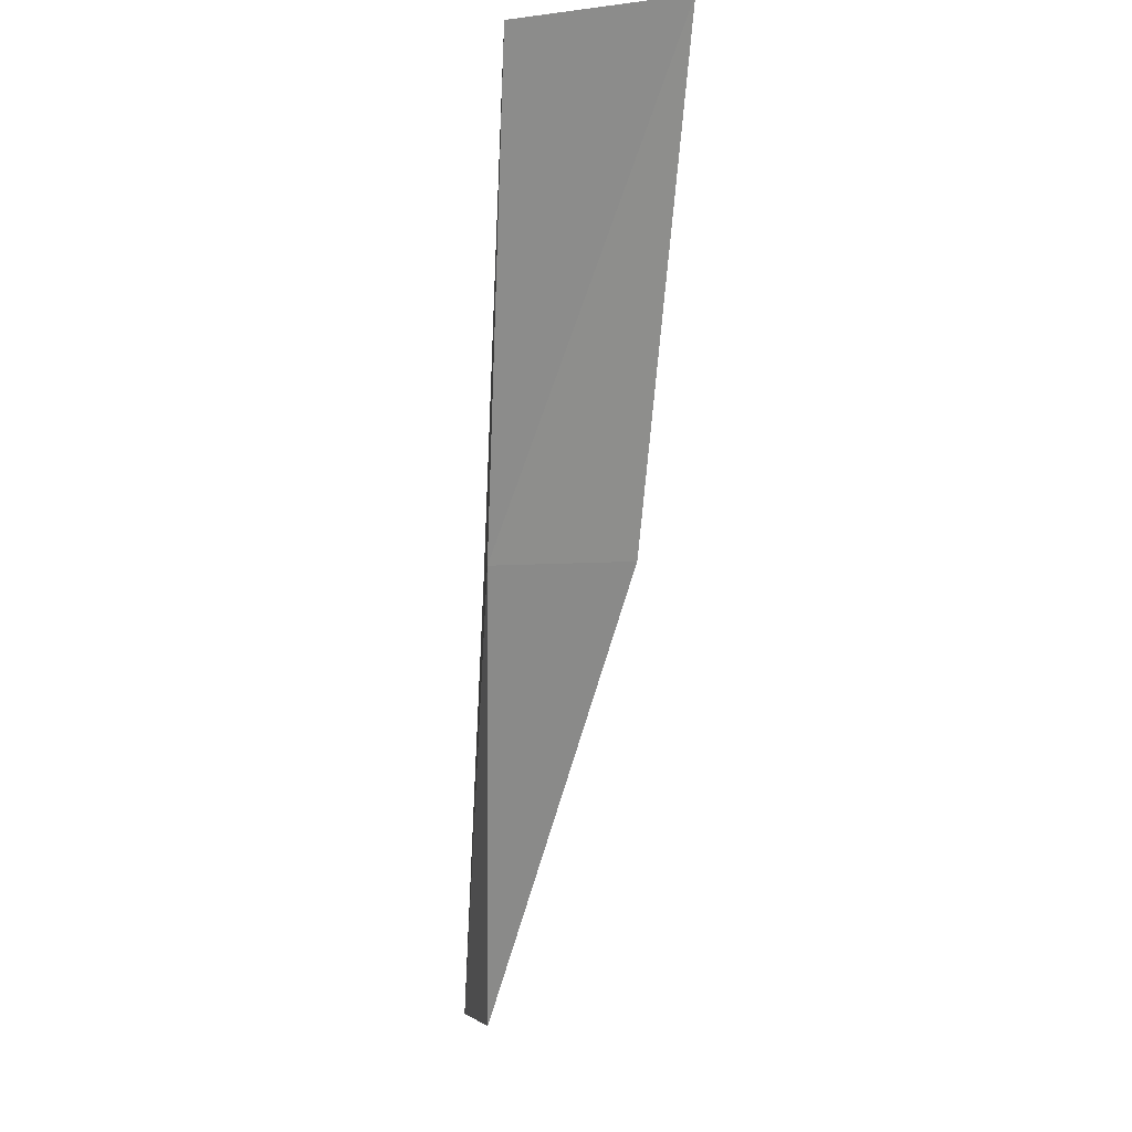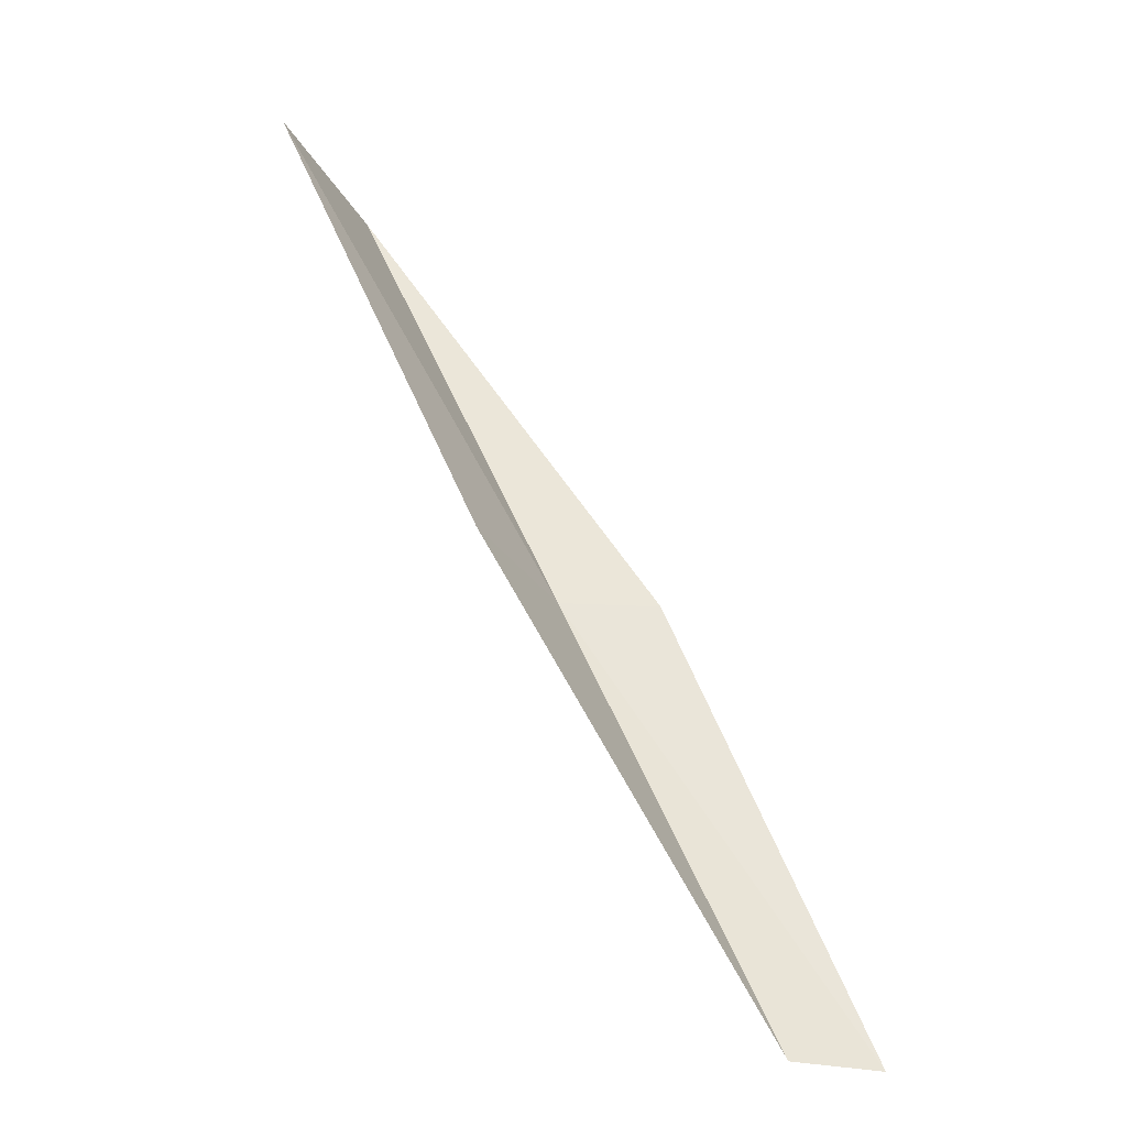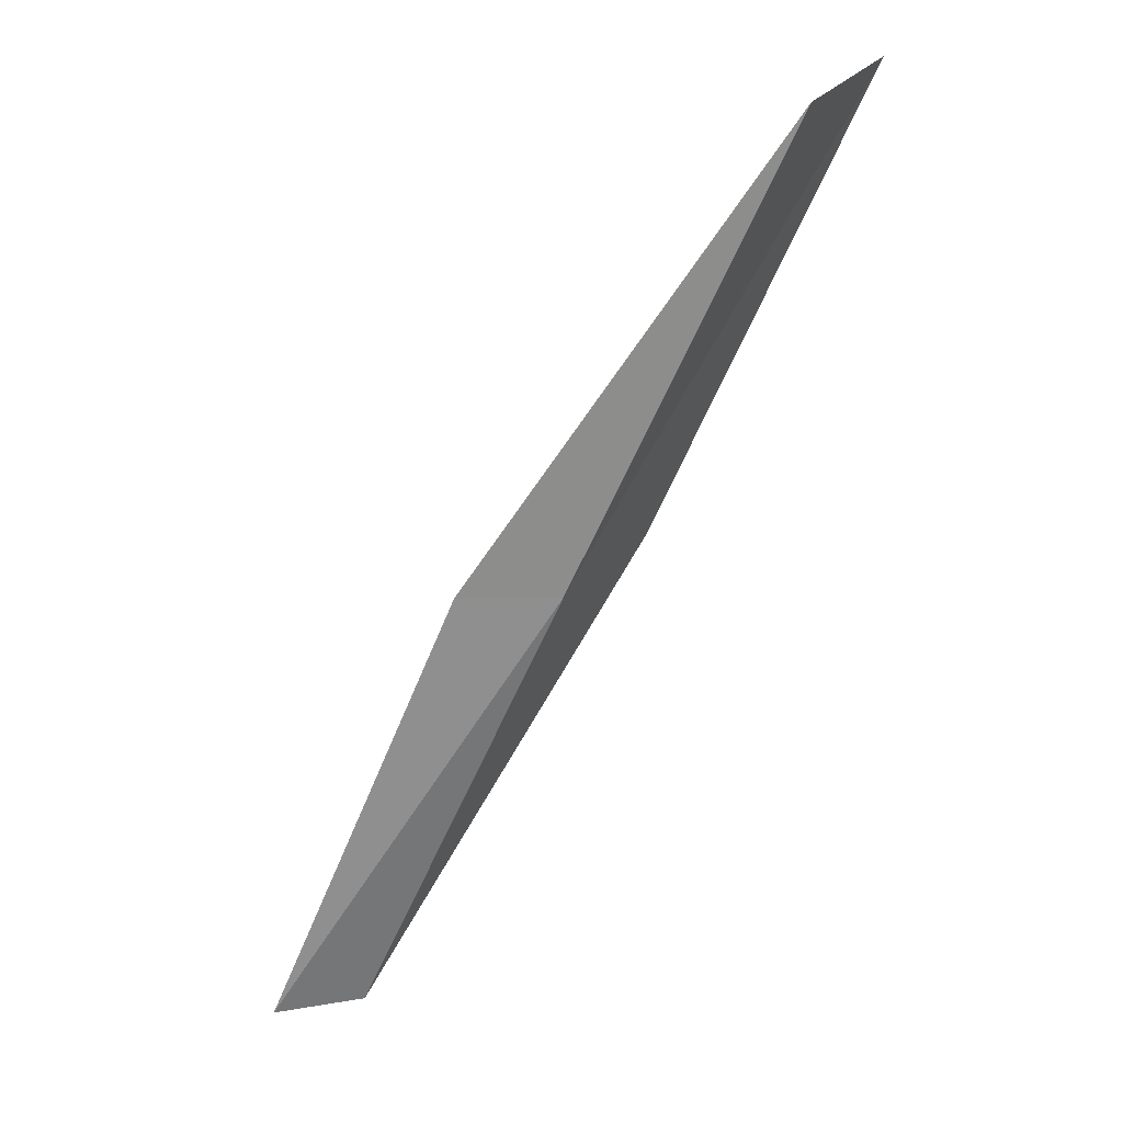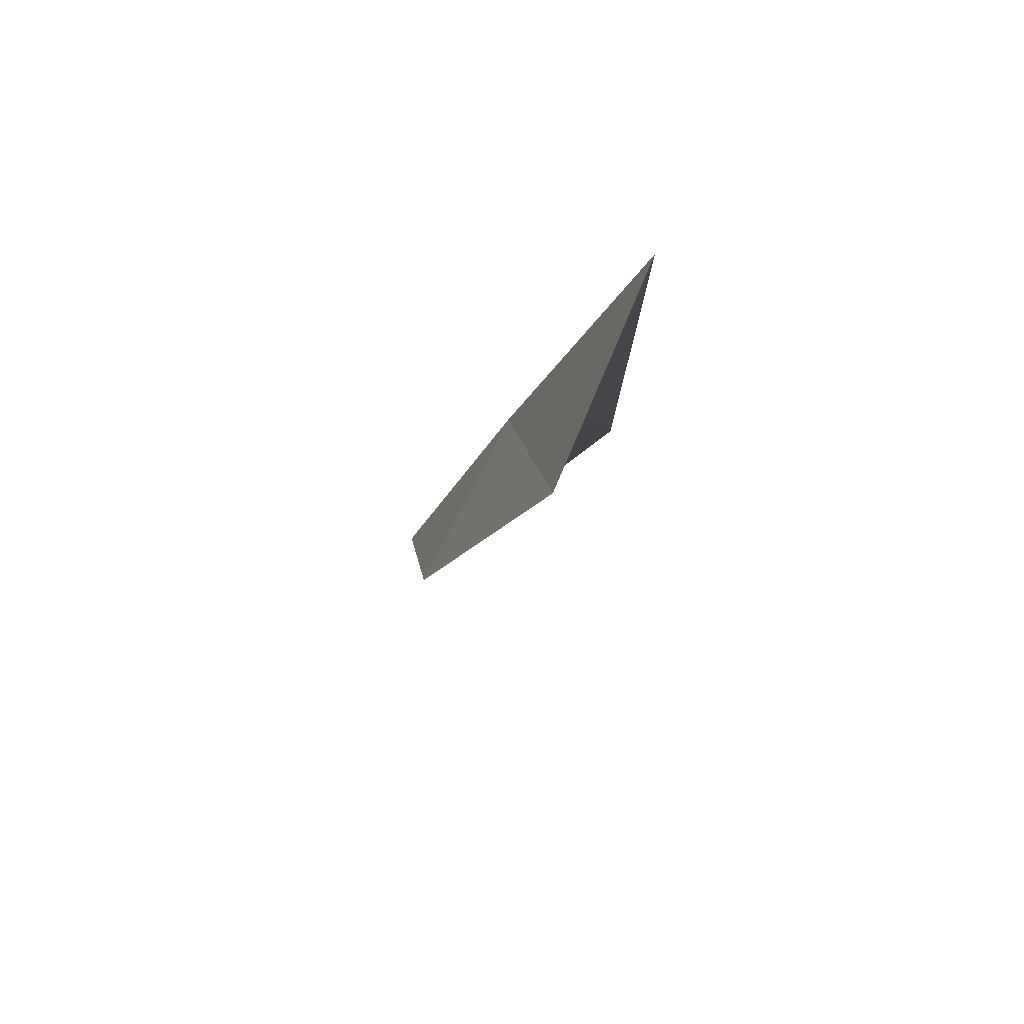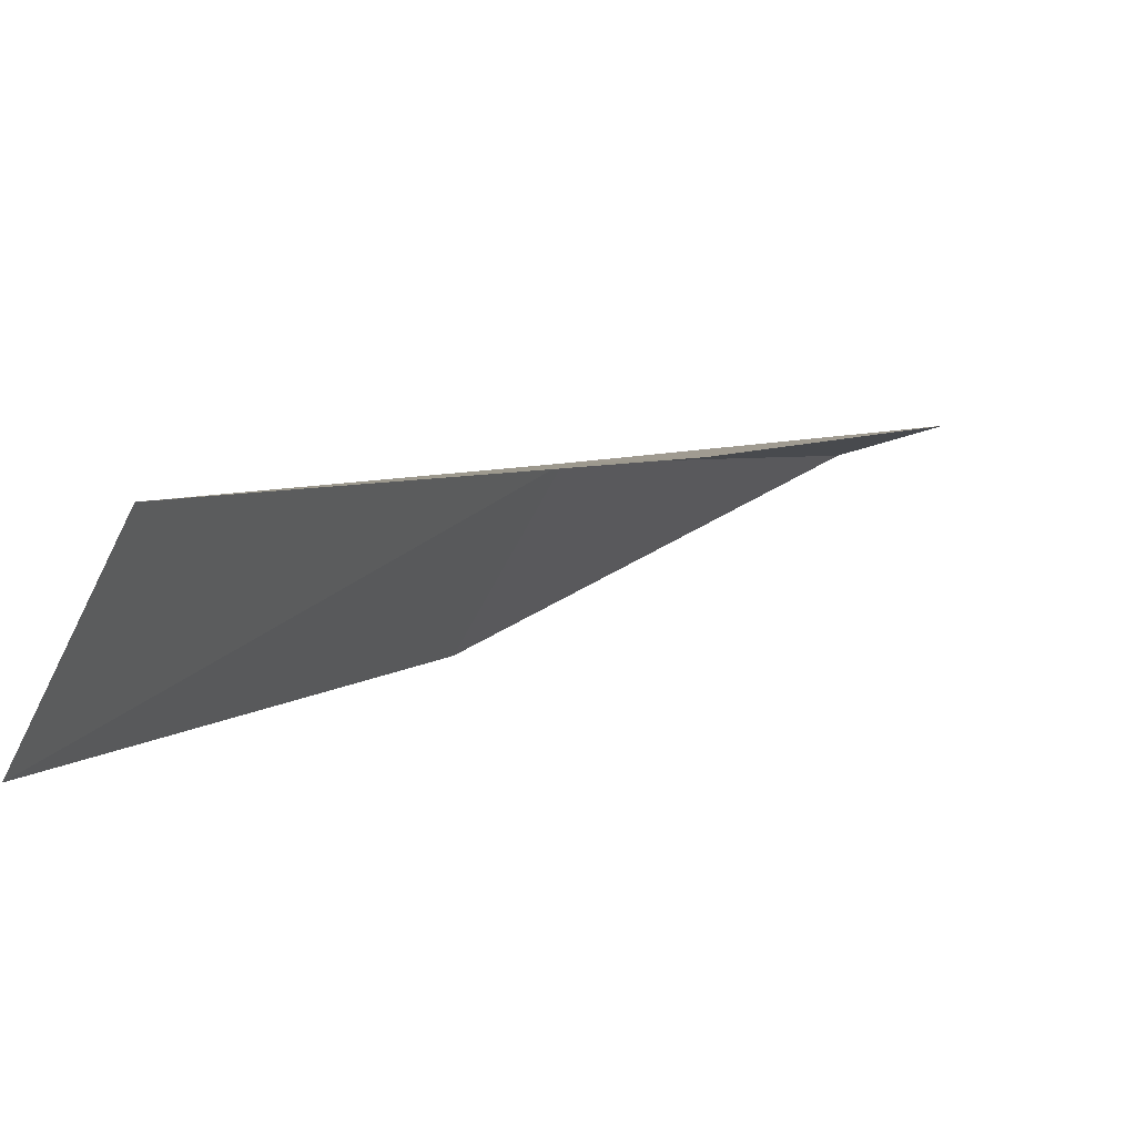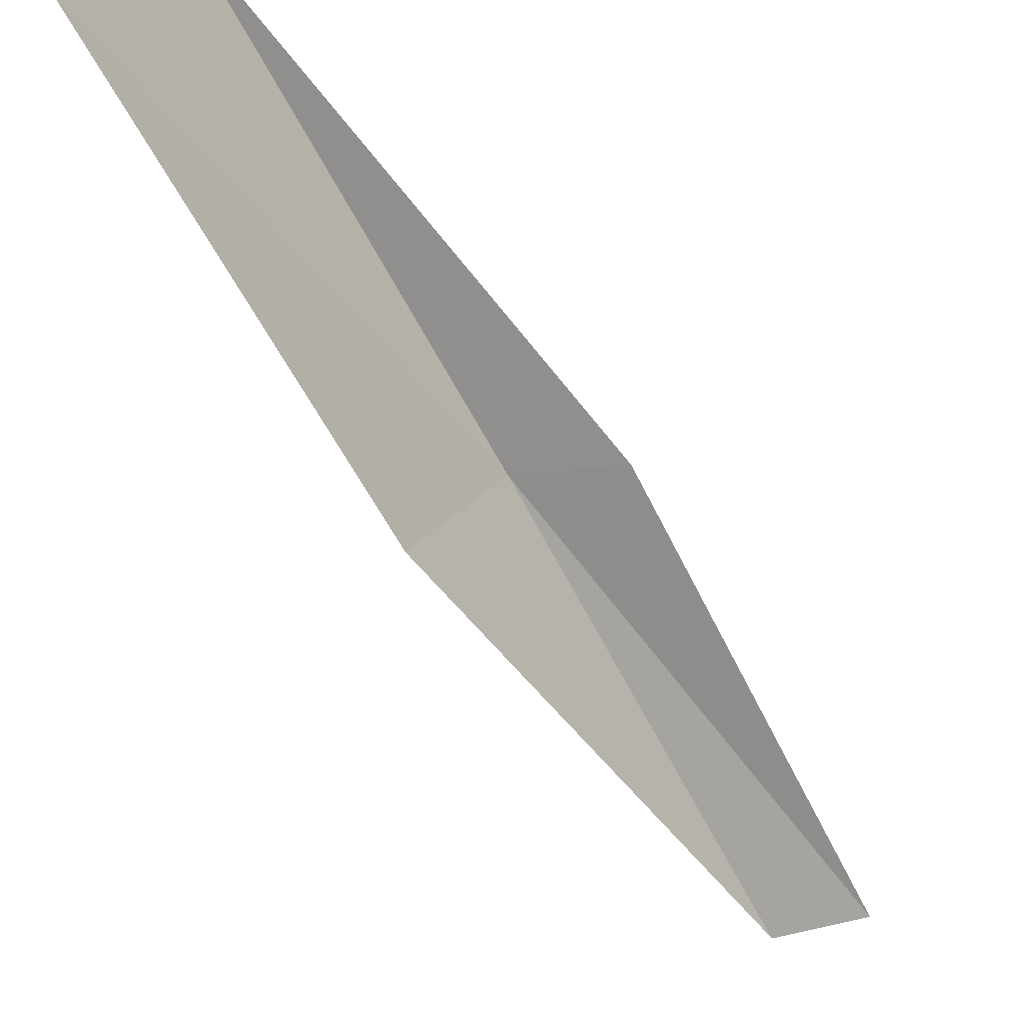
<metadata>
{"format":"obj","ext":"obj","renderer":"f3d","projection":"perspective","resolution":1024,"background":"white","views":[{"elev":-3.0,"azim":-91.3,"up":"+Z"},{"elev":-31.5,"azim":-1.4,"up":"+Z"},{"elev":26.5,"azim":-178.7,"up":"+Z"},{"elev":-11.7,"azim":-34.5,"up":"+Y"},{"elev":2.7,"azim":4.2,"up":"+Y"},{"elev":-65.8,"azim":3.9,"up":"+Y"}]}
</metadata>
<code>
v -23.75 18.45 13.08
v -22.8 18.49 13.08
v -25.71 18.3 17.43
v -26.44 16.79 17.43
v -24.49 17.15 13.08
v -21 18.71 8.717
v -21.84 18.46 8.717
f 1 3 2
f 1 5 4
f 1 4 3
f 1 6 7
f 1 2 6
f 1 7 5

</code>
